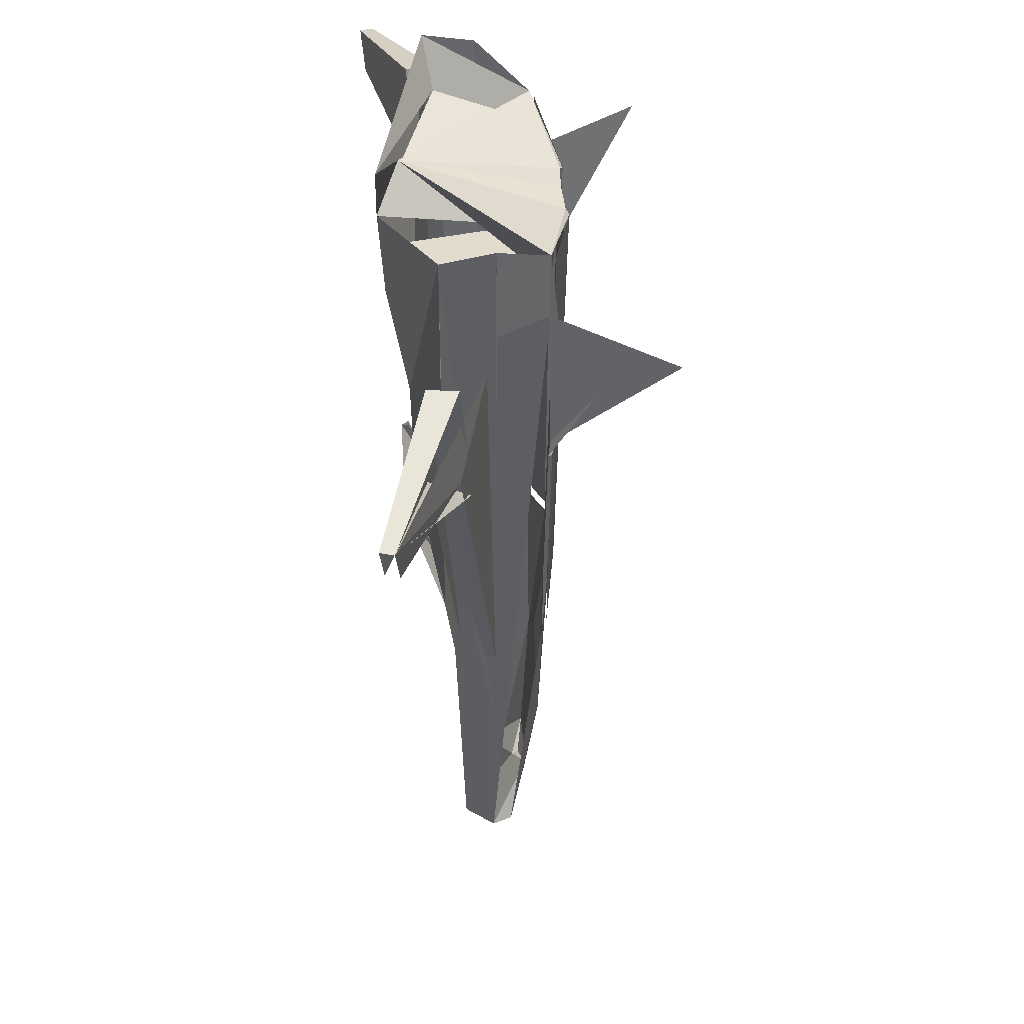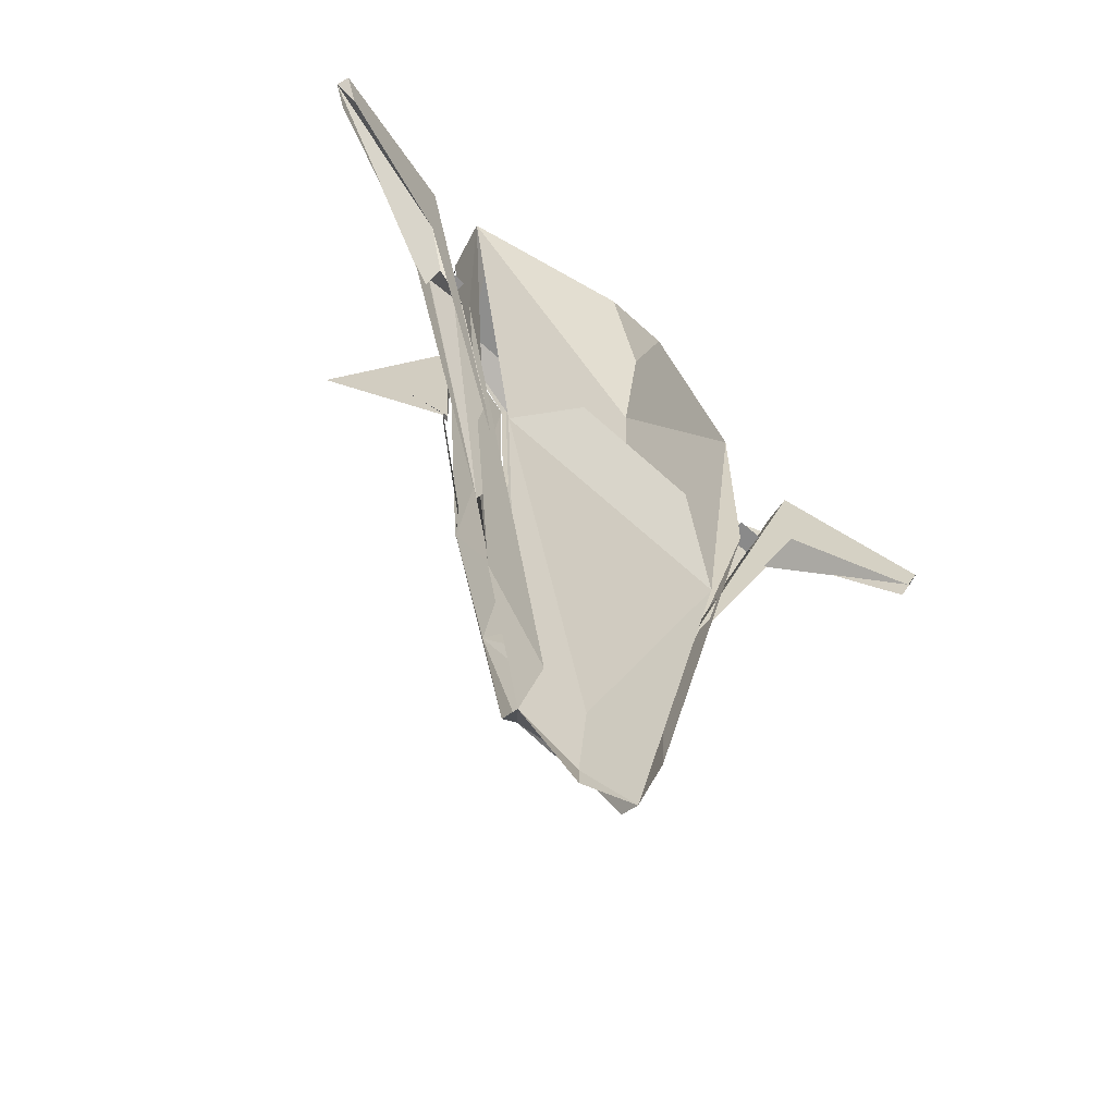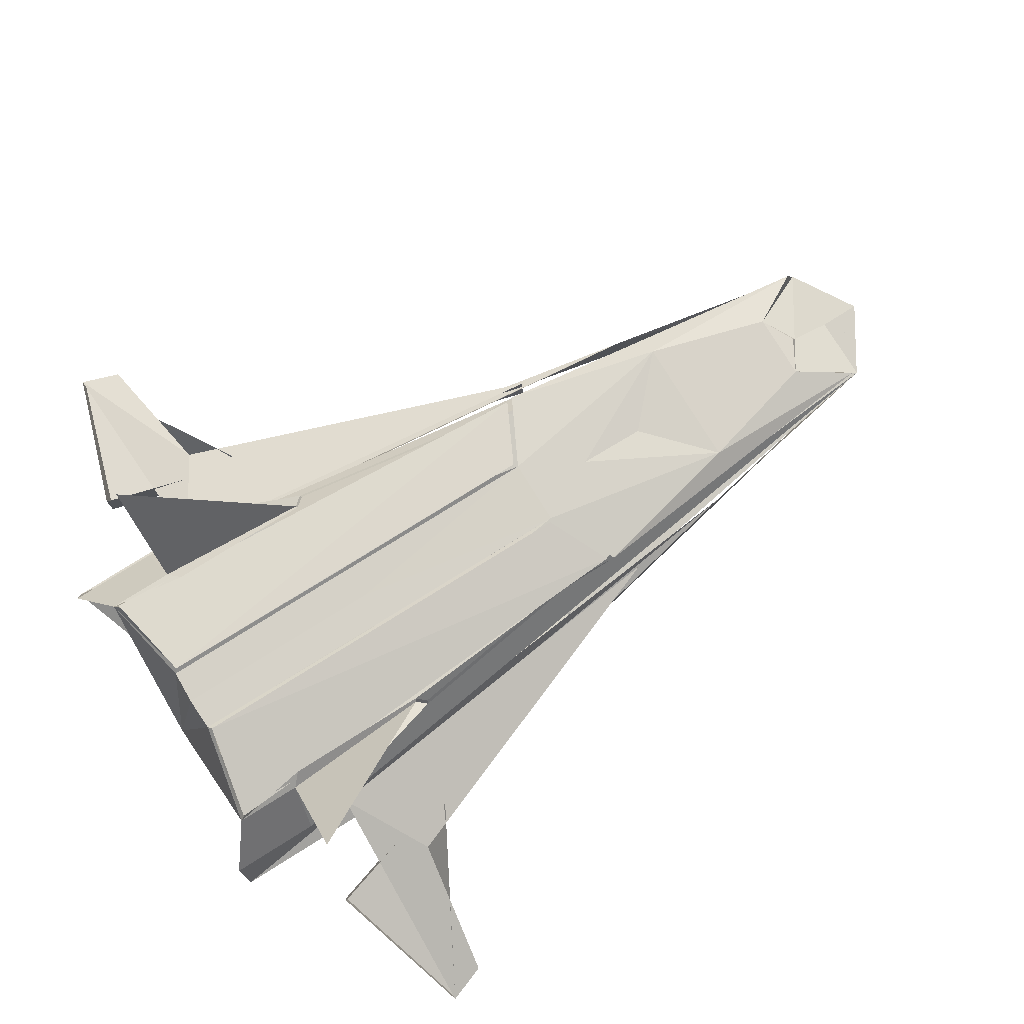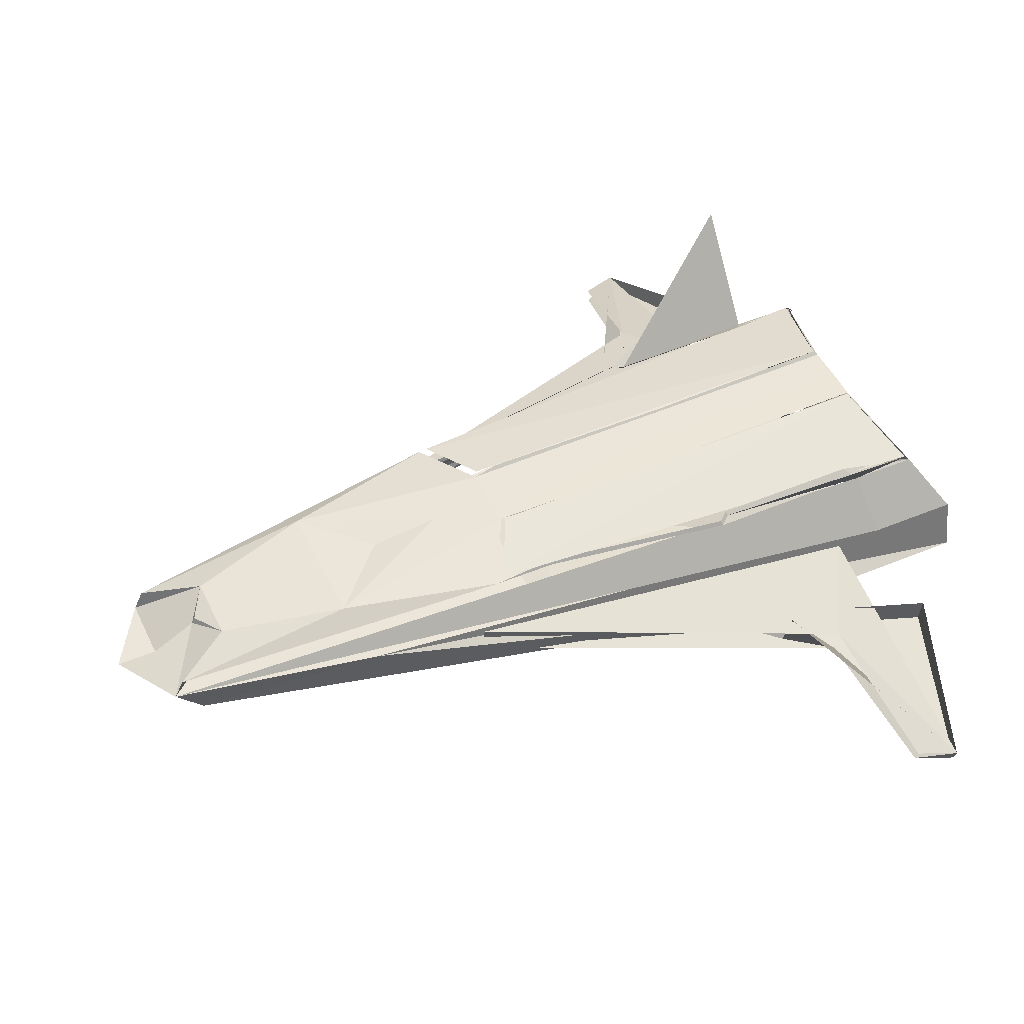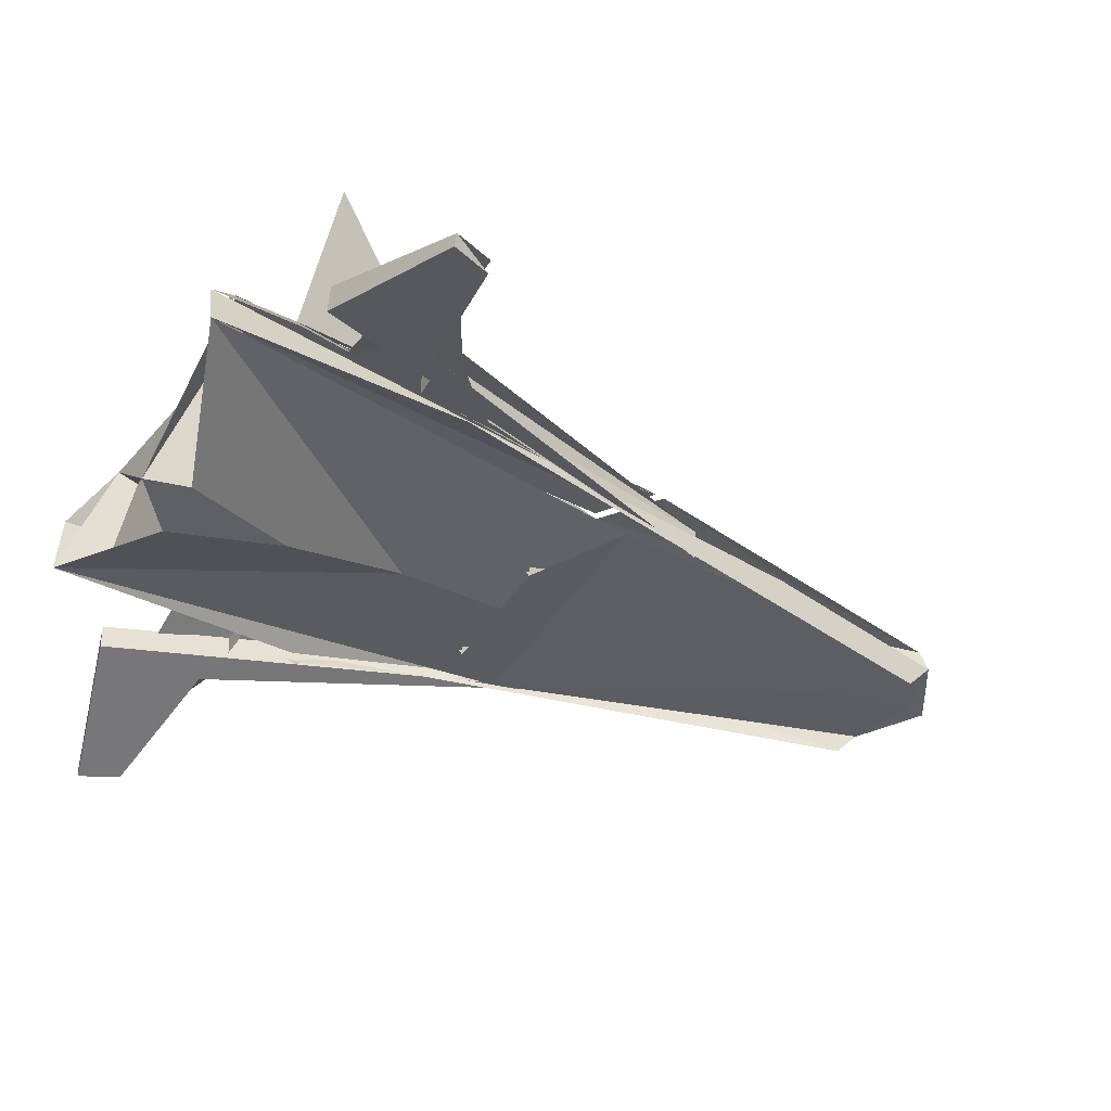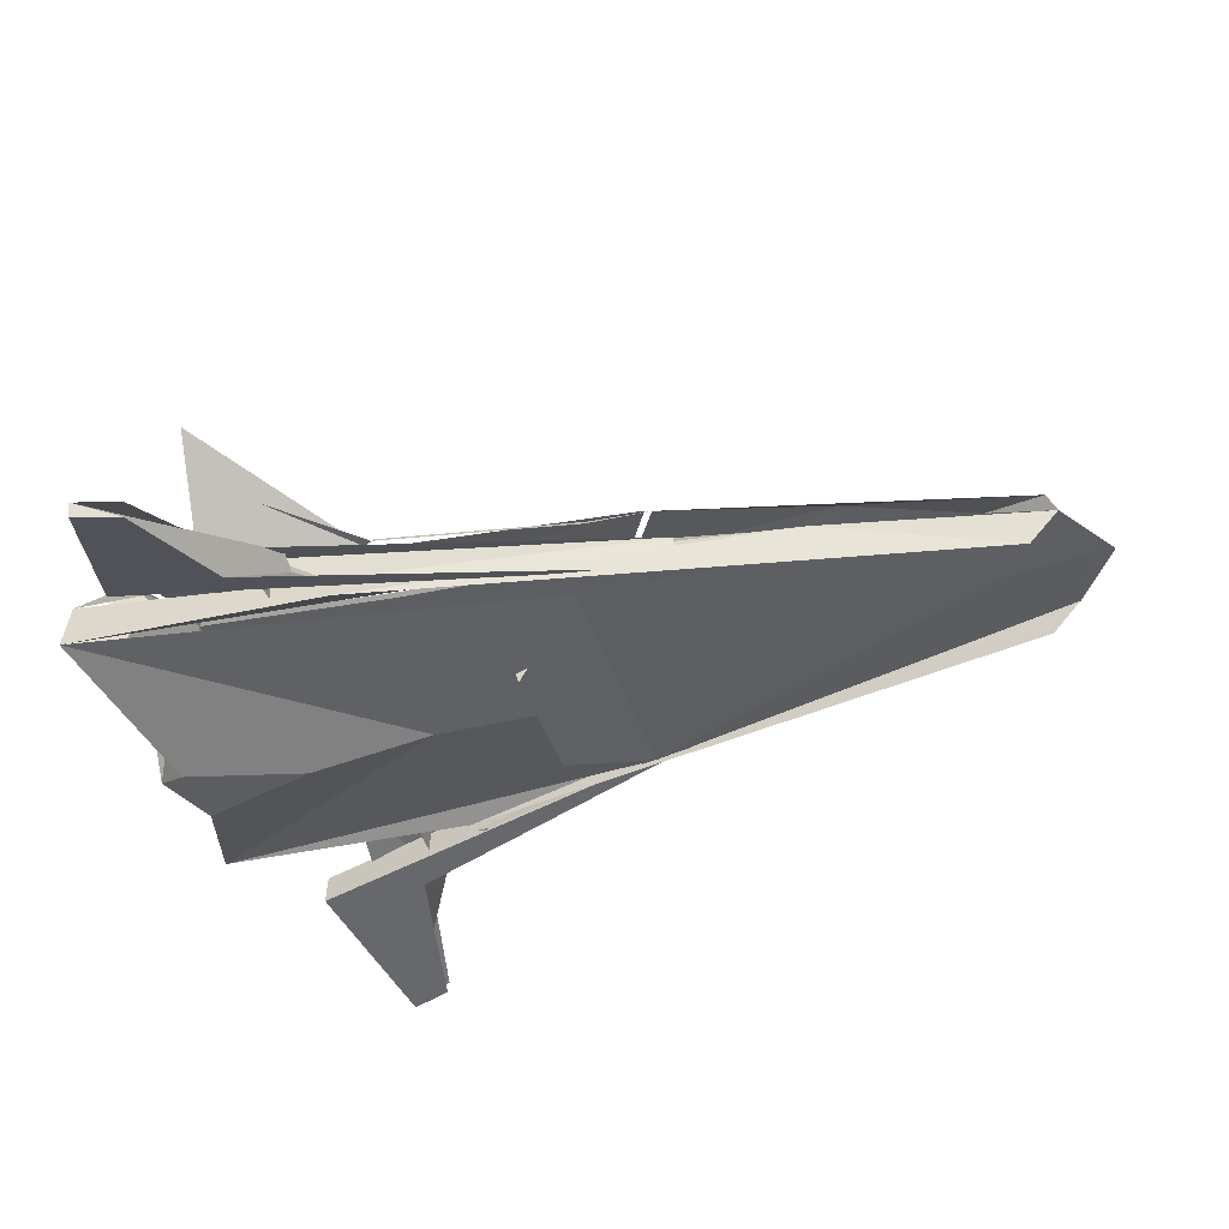
<metadata>
{"format":"obj","ext":"obj","renderer":"f3d","projection":"perspective","resolution":1024,"background":"white","views":[{"elev":42.0,"azim":86.2,"up":"+Z"},{"elev":-64.7,"azim":-42.6,"up":"+Z"},{"elev":79.7,"azim":58.1,"up":"+Y"},{"elev":48.3,"azim":-114.9,"up":"+Y"},{"elev":-42.4,"azim":60.0,"up":"+Y"},{"elev":-37.6,"azim":106.2,"up":"+Y"}]}
</metadata>
<code>
v  1.522 0.4234 -0.8762
v  0.5577 0.7458 5.89
v  1.969 0.4485 6.186
v  0.98 -0.0839 -6.059
v  1 0.3449 -3.365
v  1.562 0.3582 -0.9884
v  0.5577 0.5983 -0.3961
v  0.5 0.5493 -0.4446
v  0.5 0.1865 -5.211
v  5.951 -1.768 4.335
v  3.853 -0.9297 3.997
v  6.171 -1.824 4.926
v  2.537 -0.5009 4.732
v  1.82 -0.3689 -1.343
v  0.98 -0.3725 -6.2
v  0 0.4812 -1.418
v  0 0.3501 -2.437
v  0 0.3449 -3.365
v  0 0.0951 -5.497
v  0 0.1865 -5.211
v  0 -0.0024 -5.545
v  2.008 0.3799 5.272
v  2.6 -0.3704 5.408
v  2.008 0.3807 6.261
v  2.6 -0.3692 6.761
v  2.8 -1.122 2.941
v  0.98 -0.8284 -5.792
v  1.562 -0.3725 -3.059
v  2.8 -1.119 6.761
v  2.443 1.008 4.26
v  1.986 0.3766 2.793
v  1.863 0.4154 2.941
v  3.156 2.016 5.22
v  0.5 0.6982 5.941
v  0 -1.552 6.494
v  1.05 -1.534 1.022
v  1 -1.644 0.993
v  1 -1.122 -0.0586
v  0.95 -1.534 1.022
v  1.821 0.1097 6.002
v  2.397 -0.9887 6.088
v  0.5 -1.872 5.941
v  0.9296 0.1097 6.002
v  3.418 -1.153 3.239
v  3.798 -1.358 3.999
v  2.941 -1.126 2.719
v  1.765 -0.8363 -1.341
v  3.832 -1.348 5.578
v  3.888 -0.9201 5.575
v  6.116 -2.016 4.929
v  5.896 -1.96 4.337
v  3.4 -0.7672 3.383
v  3.382 -0.8471 3.547
v  2.92 -1.097 3.753
v  3.4 -1.098 3.767
v  3.401 -0.7783 3.769
v  2.921 -0.7767 3.756
v  1.942 0.4367 2.776
v  1.562 0.3582 -0.0586
v  1.521 0.4211 -0.0565
v  1.822 0.4776 2.921
v  1.829 0.5017 5.101
v  0.5577 0.6191 2.94
v  0.5 0.5692 2.941
v  0.5577 0.5964 -0.0601
v  0.5 0.547 -0.0586
v  0 0.6771 5.963
v  0 -1.872 5.941
v  0 -1.796 4.292
v  1.95 -1.122 -0.0586
v  0 -1.122 -0.0586
v  0 -0.5255 -5.305
v  0.9298 -1.527 5.787
v  0 0.2393 -4.596
v  0 0.6237 2.748
v  0 0.5493 -0.4446
v  0 -0.3725 -6.2
v  0 -0.3725 -6.8
v  0 -1.467 0.6365
v  0 -1.644 0.993
v  0 -1.506 2.511
v  0 -0.3725 -6.498
v  -0.5577 0.7458 5.89
v  -1.522 0.4234 -0.8762
v  -1.969 0.4485 6.186
v  -1 0.3449 -3.365
v  -0.98 -0.0839 -6.059
v  -1.562 0.3582 -0.9884
v  -0.5577 0.5983 -0.3961
v  -0.5 0.5493 -0.4446
v  -0.5 0.1865 -5.211
v  -3.853 -0.9297 3.997
v  -5.951 -1.768 4.335
v  -6.171 -1.824 4.926
v  -2.537 -0.5009 4.732
v  -1.82 -0.3689 -1.343
v  -0.98 -0.3725 -6.2
v  -2.6 -0.3704 5.408
v  -2.008 0.3799 5.272
v  -2.6 -0.3692 6.761
v  -2.008 0.3807 6.261
v  -0.98 -0.8284 -5.792
v  -2.8 -1.122 2.941
v  -1.562 -0.3725 -3.059
v  -2.8 -1.119 6.761
v  -1.986 0.3766 2.793
v  -2.443 1.008 4.26
v  -1.863 0.4154 2.941
v  -3.156 2.016 5.22
v  -0.5 0.6982 5.941
v  -1 -1.644 0.993
v  -1.05 -1.534 1.022
v  -1 -1.122 -0.0586
v  -0.95 -1.534 1.022
v  -2.397 -0.9887 6.088
v  -1.821 0.1097 6.002
v  -0.5 -1.872 5.941
v  -0.9296 0.1097 6.002
v  -3.798 -1.358 3.999
v  -3.418 -1.153 3.239
v  -2.941 -1.126 2.719
v  -3.888 -0.9201 5.575
v  -3.832 -1.348 5.578
v  -1.765 -0.8363 -1.341
v  -6.116 -2.016 4.929
v  -5.896 -1.96 4.337
v  -3.4 -0.7672 3.383
v  -3.382 -0.8471 3.547
v  -3.401 -0.7783 3.769
v  -3.4 -1.098 3.767
v  -2.92 -1.097 3.753
v  -2.921 -0.7767 3.756
v  -1.562 0.3582 -0.0586
v  -1.942 0.4367 2.776
v  -1.521 0.4211 -0.0565
v  -1.822 0.4776 2.921
v  -1.829 0.5017 5.101
v  -0.5 0.5692 2.941
v  -0.5577 0.6191 2.94
v  -0.5 0.547 -0.0586
v  -0.5577 0.5964 -0.0601
v  -1.95 -1.122 -0.0586
v  -0.9298 -1.527 5.787
g fighter_collision
f 1 2 3
f 4 5 6
f 1 7 2
f 6 5 8
f 4 9 5
f 10 11 12
f 12 11 13
f 13 11 14
f 9 4 15
f 16 5 17
f 18 17 5
f 19 20 9
f 9 21 19
f 22 23 15
f 24 25 23 22
f 26 27 28
f 28 25 29
f 29 26 28
f 28 27 15
f 30 31 32
f 32 22 33
f 34 35 24
f 36 37 38
f 38 37 39
f 24 40 41 29
f 29 41 42
f 35 42 43
f 35 43 40 24
f 44 45 46
f 47 48 49 14
f 48 50 12 49
f 50 51 12
f 51 45 12
f 45 44 52 12
f 46 47 14 53
f 53 44 46
f 54 55 56 57
f 58 31 59 60
f 61 32 31 58
f 62 22 32 61
f 24 22 62
f 2 34 24
f 63 64 34 2
f 65 66 64 63
f 8 66 65
f 60 59 6
f 67 35 34
f 50 45 51
f 50 48 45
f 48 47 45
f 42 35 68 69
f 70 71 72
f 40 43 73 41
f 74 18 5 9
f 74 9 20
f 75 67 34 8
f 75 8 76
f 76 8 5 16
f 21 9 15 77
f 77 15 78
f 79 71 70 37
f 79 37 80
f 79 70 29 81
f 81 29 42 69
f 82 15 70 72
f 83 84 85
f 86 87 88
f 89 84 83
f 86 88 90
f 91 87 86
f 92 93 94
f 92 94 95
f 92 95 96
f 87 91 97
f 86 16 17
f 17 18 86
f 20 19 91
f 21 91 19
f 98 99 97
f 98 100 101 99
f 102 103 104
f 100 104 105
f 103 105 104
f 102 104 97
f 106 107 108
f 99 108 109
f 35 110 101
f 111 112 113
f 111 113 114
f 115 116 101 105
f 115 105 117
f 117 35 118
f 116 118 35 101
f 119 120 121
f 122 123 124 96
f 94 125 123 122
f 126 125 94
f 119 126 94
f 127 120 119 94
f 96 124 121 128
f 120 128 121
f 129 130 131 132
f 133 106 134 135
f 106 108 136 134
f 108 99 137 136
f 99 101 137
f 110 83 101
f 110 138 139 83
f 138 140 141 139
f 140 90 141
f 133 135 88
f 35 67 110
f 119 125 126
f 123 125 119
f 124 123 119
f 68 35 117 69
f 71 142 72
f 143 118 116 115
f 86 18 74 91
f 91 74 20
f 110 67 75 90
f 90 75 76
f 86 90 76 16
f 77 78 97 21
f 21 97 91
f 142 71 79 111
f 111 79 80
f 105 142 79 81
f 117 105 81 69
f 142 97 82 72

</code>
